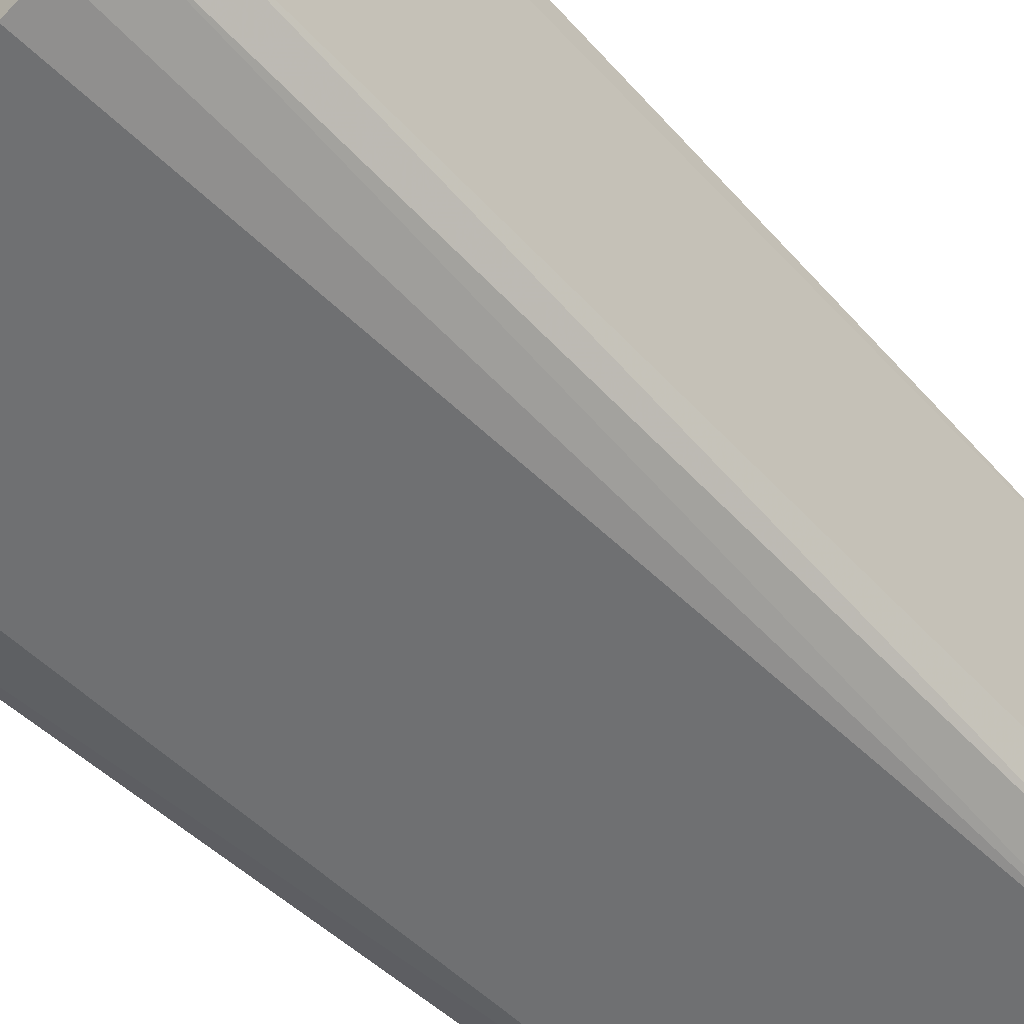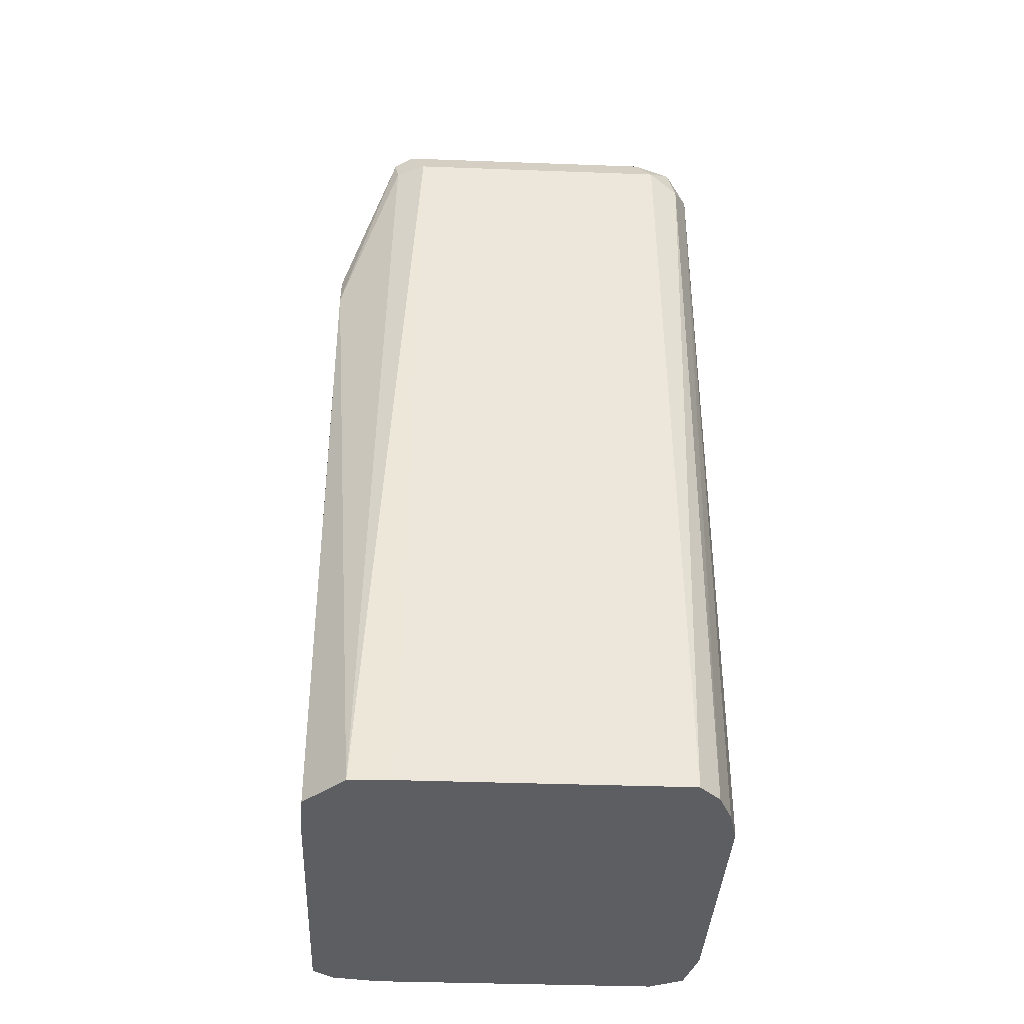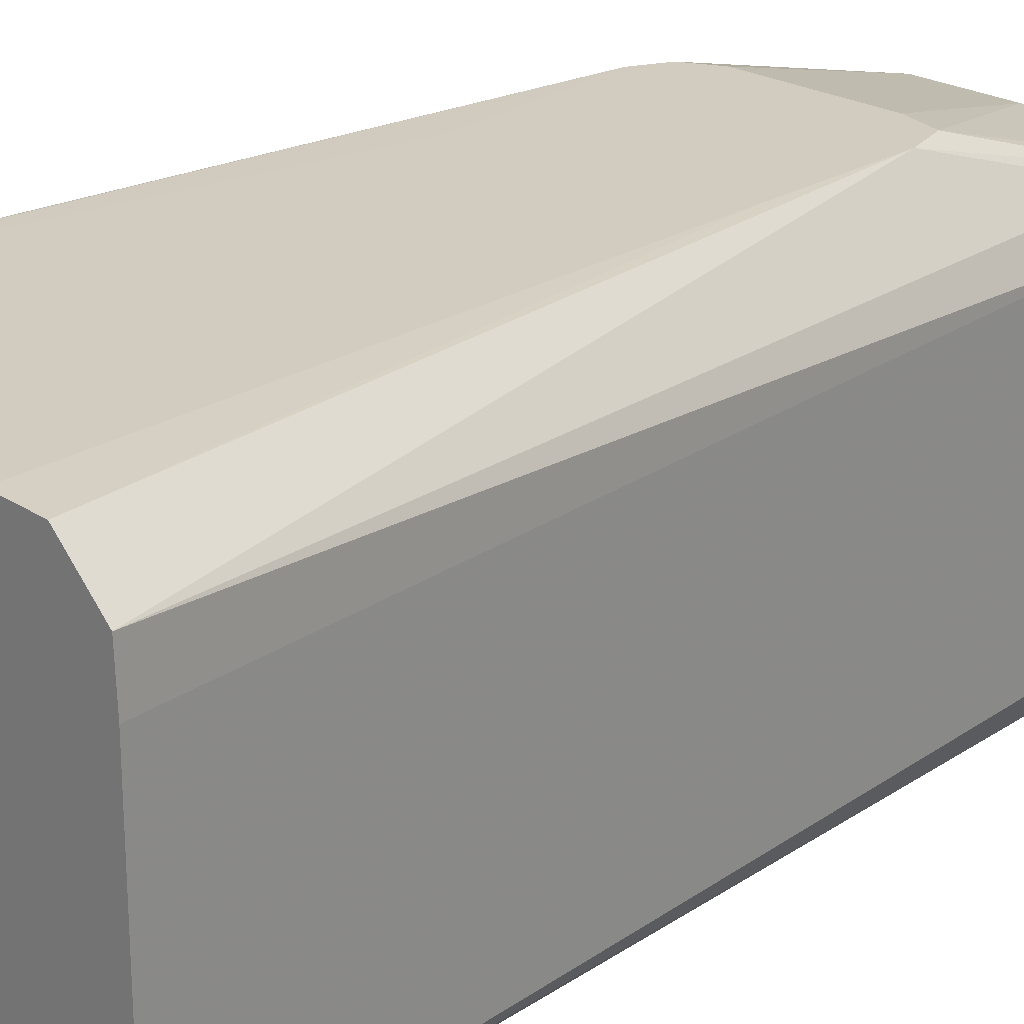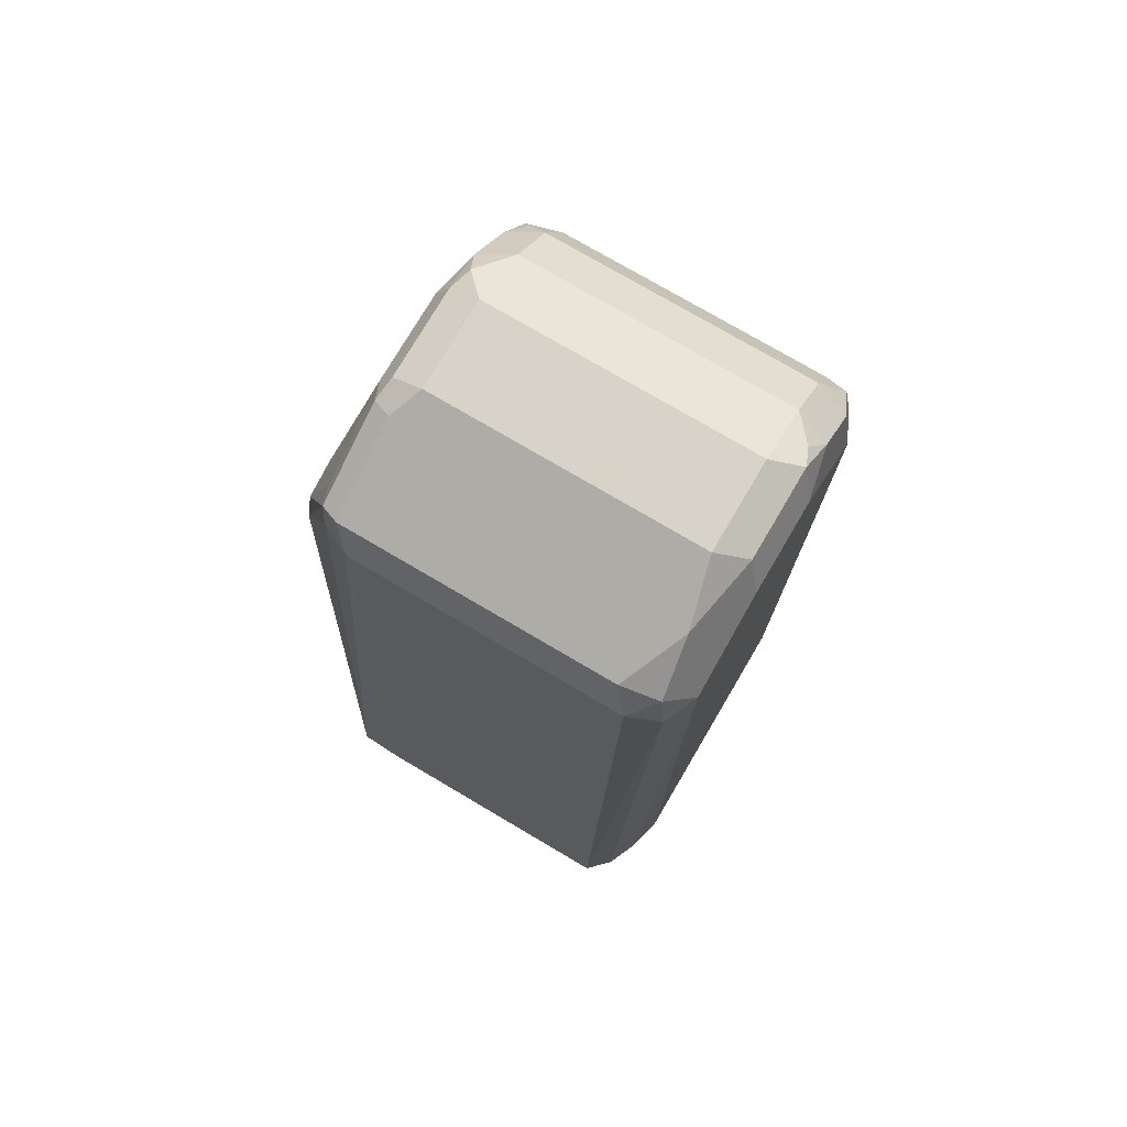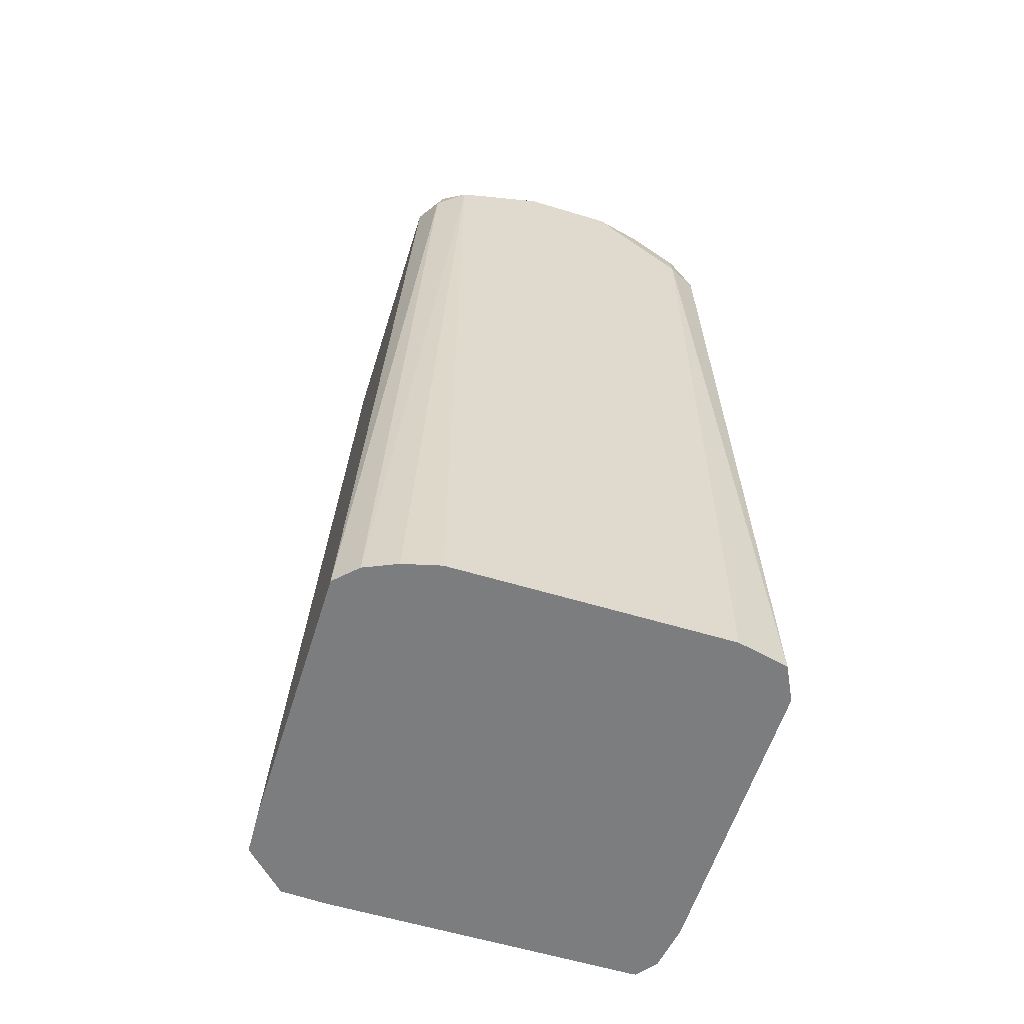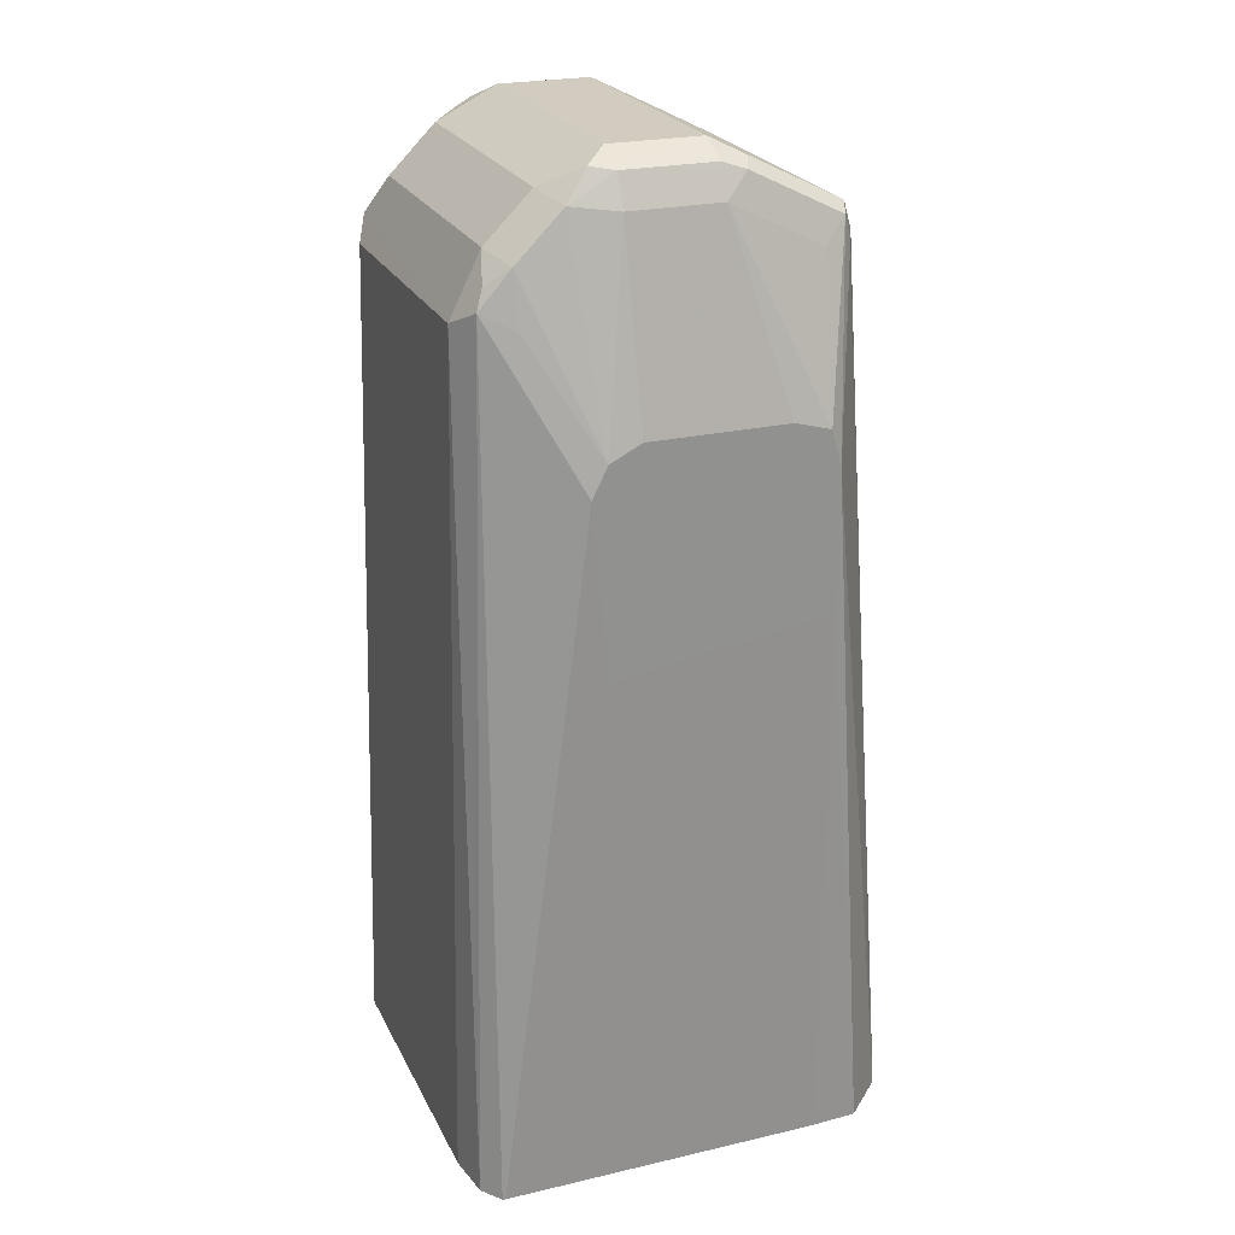
<metadata>
{"format":"obj","ext":"obj","renderer":"f3d","projection":"perspective","resolution":1024,"background":"white","views":[{"elev":-54.8,"azim":-135.6,"up":"+Y"},{"elev":-38.0,"azim":-92.7,"up":"+Z"},{"elev":23.9,"azim":-135.9,"up":"+Y"},{"elev":75.9,"azim":-59.5,"up":"+Z"},{"elev":-59.0,"azim":-17.3,"up":"+Z"},{"elev":23.9,"azim":158.9,"up":"+Z"}]}
</metadata>
<code>
v 0.6892 -0.5796 0.2976
v 0.6579 -0.5796 0.3289
v 0.6266 -0.5796 0.3289
v 0.6631 -0.5744 0.3394
v 0.6755 -0.5757 0.3289
v 0.6912 -0.5757 0.3133
v 0.6788 -0.5639 0.3342
v 0.6697 -0.5718 0.3368
v 0.6579 -0.5639 0.3446
v 0.6318 -0.5744 0.3394
v 0.5953 -0.5796 0.3133
v 0.5953 -0.5796 0.1562
v 0.5828 -0.5764 0.01599
v 0.5719 -0.5716 0.01599
v 0.5848 -0.5744 0.3081
v 0.5874 -0.5718 0.3211
v 0.6057 -0.5691 0.3342
v 0.6266 -0.5639 0.3446
v 0.5848 -0.5587 0.3237
v 0.6266 -0.4699 0.3446
v 0.6579 -0.4699 0.3446
v 0.6657 -0.4621 0.3407
v 0.6266 -0.4595 0.3394
v 0.6579 -0.4595 0.3394
v 0.6736 -0.4582 0.3309
v 0.6579 -0.4543 0.3289
v 0.6684 -0.4388 0.2611
v 0.6892 -0.4582 0.3152
v 0.6892 -0.4543 0.2976
v 0.6997 -0.4595 0.3028
v 0.6971 -0.4621 0.3094
v 0.6945 -0.4699 0.3185
v 0.6788 -0.4699 0.3342
v 0.6945 -0.5639 0.3185
v 0.701 -0.5718 0.3055
v 0.7049 -0.4699 0.2976
v 0.7101 -0.4464 0.01599
v 0.7049 -0.4395 0.01599
v 0.6736 -0.4388 0.2509
v 0.6579 -0.4388 0.2664
v 0.6266 -0.4543 0.3289
v 0.6188 -0.4582 0.3368
v 0.5953 -0.4543 0.3133
v 0.5986 -0.4388 0.2629
v 0.6109 -0.4388 0.2664
v 0.5952 -0.4388 0.2037
v 0.5952 -0.4388 0.2506
v 0.5874 -0.4582 0.3211
v 0.5848 -0.4595 0.3133
v 0.5652 -0.4544 0.01599
v 0.5796 -0.4401 0.01599
v 0.5953 -0.4393 0.01599
v 0.6684 -0.4388 0.1932
v 0.7039 -0.4393 0.01599
v 0.7126 -0.5639 0.01599
v 0.7126 -0.4626 0.01599
v 0.7049 -0.5639 0.2976
v 0.7067 -0.5756 0.01599
v 0.6892 -0.5796 0.01599
v 0.6997 -0.5744 0.2976
v 0.5953 -0.5796 0.01599
v 0.5646 -0.5643 0.01599
v 0.5646 -0.4703 0.01599
v 0.5796 -0.4699 0.3133
v 0.5796 -0.5639 0.3133
v 0.5848 -0.4647 0.3237
v 0.6161 -0.4647 0.3394
f 57 35 55
f 57 36 35
f 57 56 36
f 37 36 56
f 37 56 38
f 58 1 59
f 58 59 55
f 60 1 58
f 60 6 1
f 60 58 35
f 57 55 56
f 60 35 6
f 58 55 35
f 56 55 38
f 53 52 46
f 51 38 50
f 52 38 51
f 54 38 52
f 54 39 38
f 53 46 39
f 53 39 54
f 53 54 52
f 46 52 51
f 47 46 51
f 47 51 50
f 47 50 49
f 47 49 48
f 6 35 34
f 47 48 44
f 38 55 50
f 6 34 7
f 48 49 64
f 61 14 59
f 47 44 46
f 23 42 20
f 66 19 20
f 67 66 20
f 67 20 42
f 67 42 66
f 48 43 44
f 23 24 42
f 48 42 43
f 48 66 42
f 49 50 64
f 48 64 66
f 66 64 19
f 65 19 64
f 16 17 19
f 16 19 65
f 16 65 15
f 65 62 15
f 63 62 65
f 63 65 64
f 63 64 50
f 63 50 62
f 62 50 14
f 14 50 55
f 59 14 55
f 3 12 1
f 12 61 1
f 13 61 12
f 13 14 61
f 61 59 1
f 46 44 39
f 5 7 8
f 45 41 40
f 22 24 23
f 22 23 20
f 22 20 21
f 22 21 9
f 9 21 20
f 18 10 9
f 18 9 20
f 18 20 19
f 18 19 17
f 18 17 10
f 11 10 17
f 11 17 16
f 11 16 15
f 11 15 14
f 11 14 13
f 11 13 12
f 11 12 3
f 11 3 10
f 4 10 3
f 4 9 10
f 4 8 9
f 4 5 8
f 5 6 7
f 5 1 6
f 2 1 5
f 2 5 4
f 2 4 3
f 2 3 1
f 24 26 42
f 25 24 22
f 40 39 44
f 25 26 24
f 28 27 25
f 45 40 44
f 45 44 41
f 41 44 43
f 41 43 42
f 41 42 26
f 41 26 40
f 27 40 26
f 27 39 40
f 27 29 39
f 29 30 39
f 30 38 39
f 30 37 38
f 30 36 37
f 31 36 30
f 31 32 36
f 32 35 36
f 32 34 35
f 32 7 34
f 32 33 7
f 9 8 7
f 22 9 7
f 22 7 33
f 25 22 33
f 25 33 32
f 28 25 32
f 28 32 31
f 28 31 30
f 28 30 29
f 28 29 27
f 25 27 26
f 62 14 15

</code>
